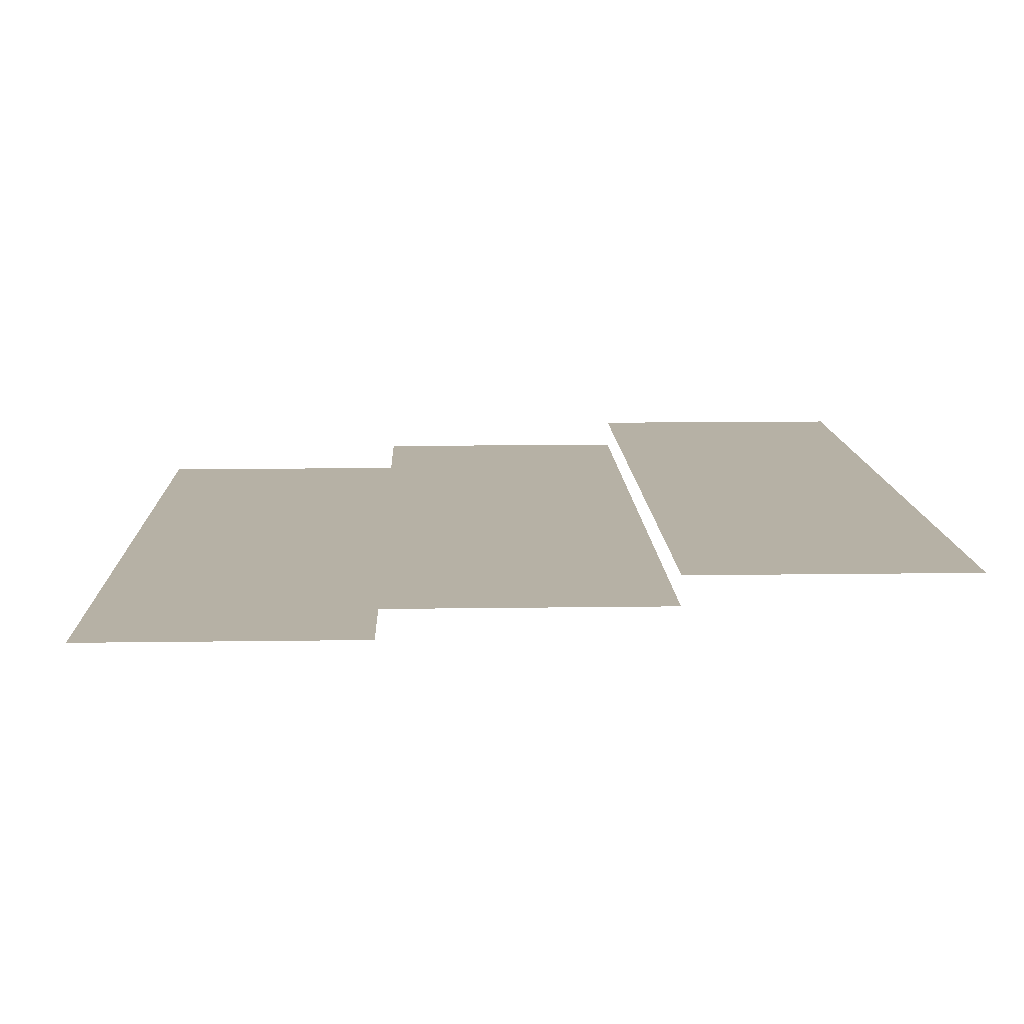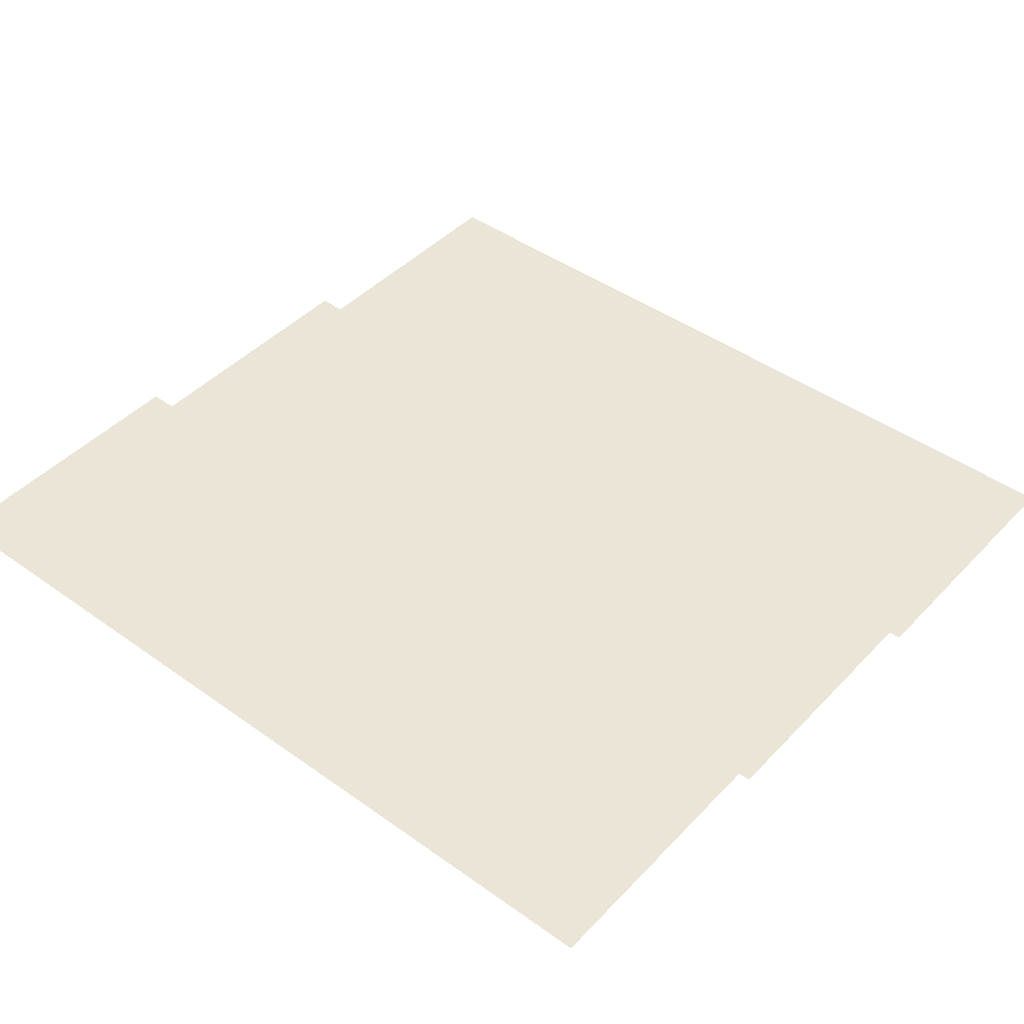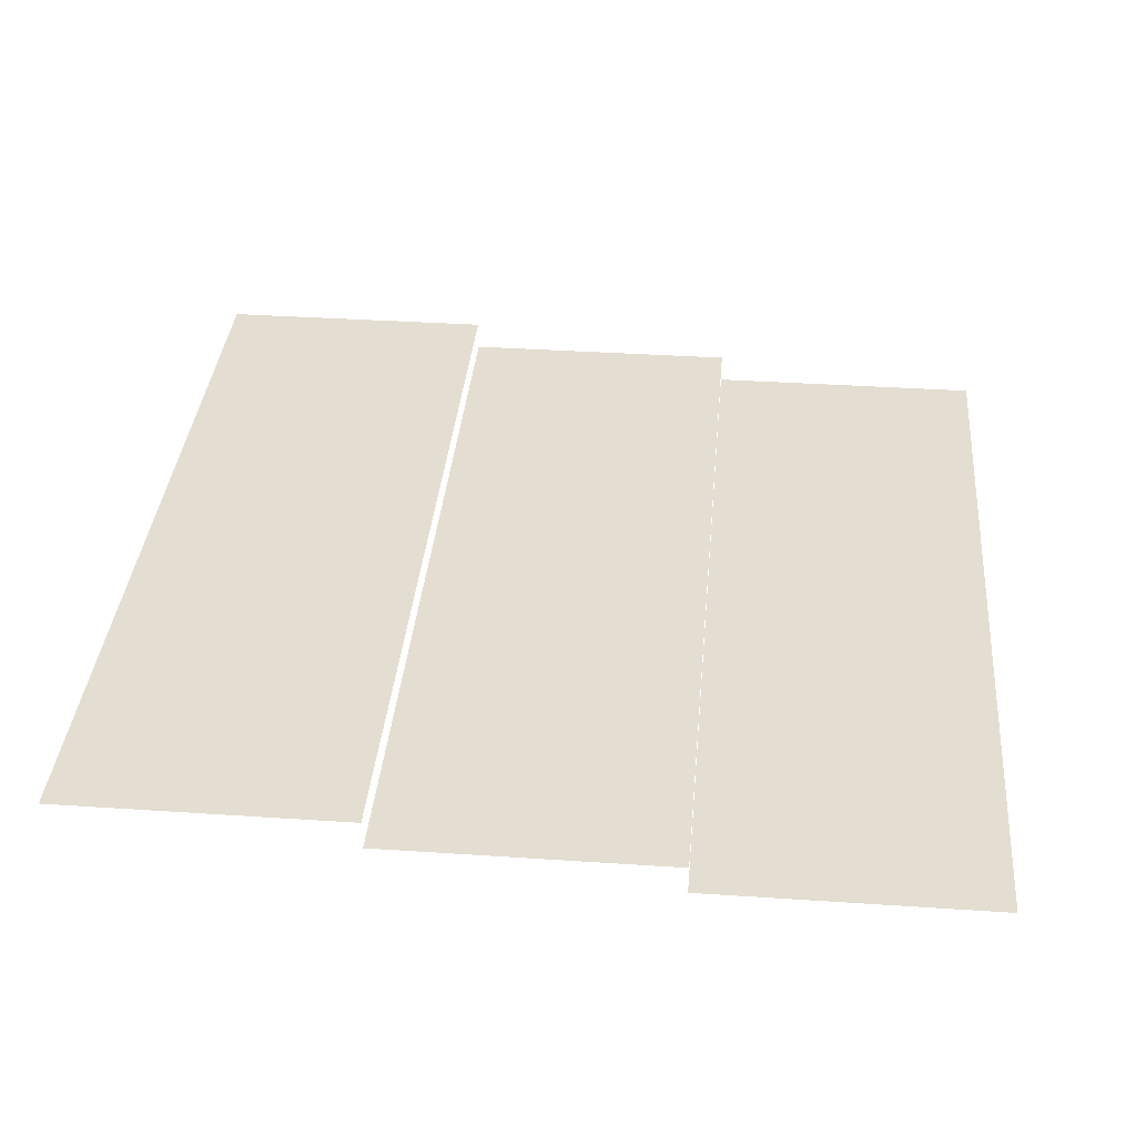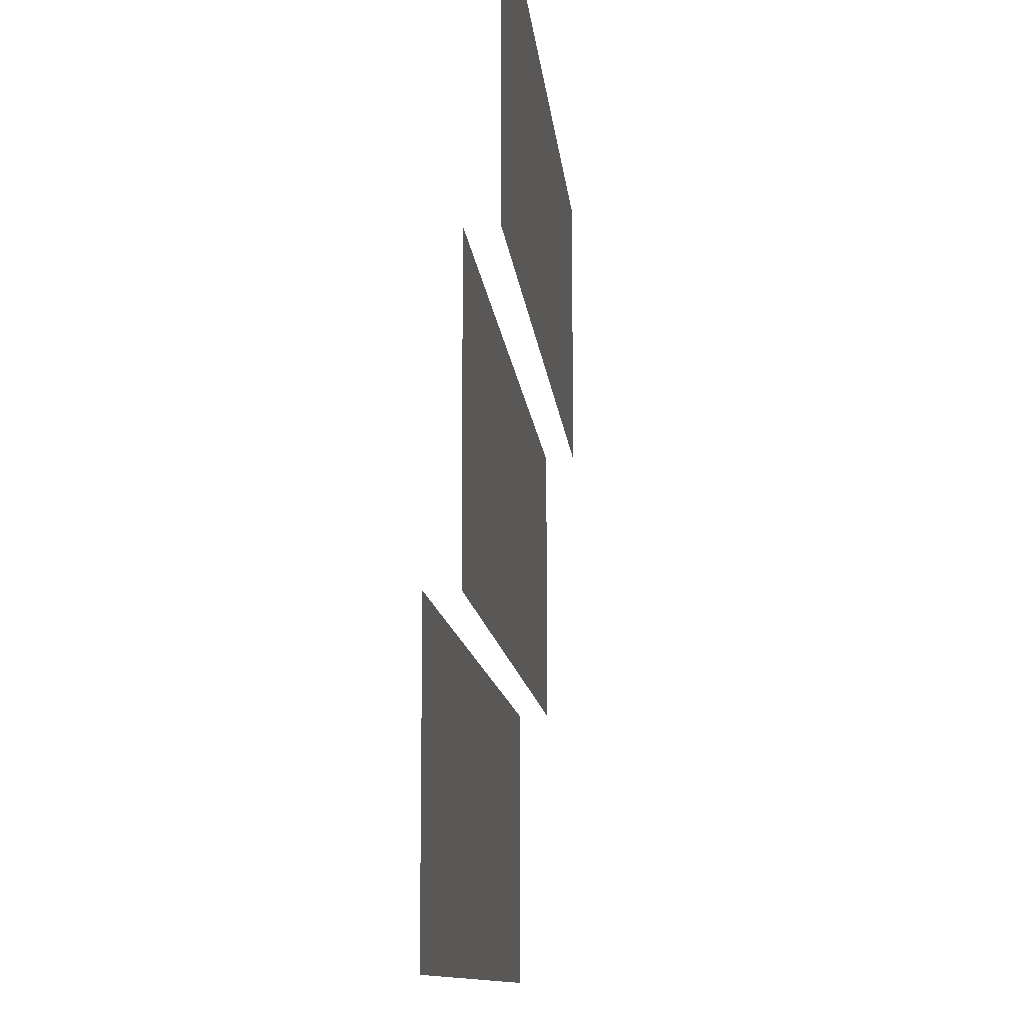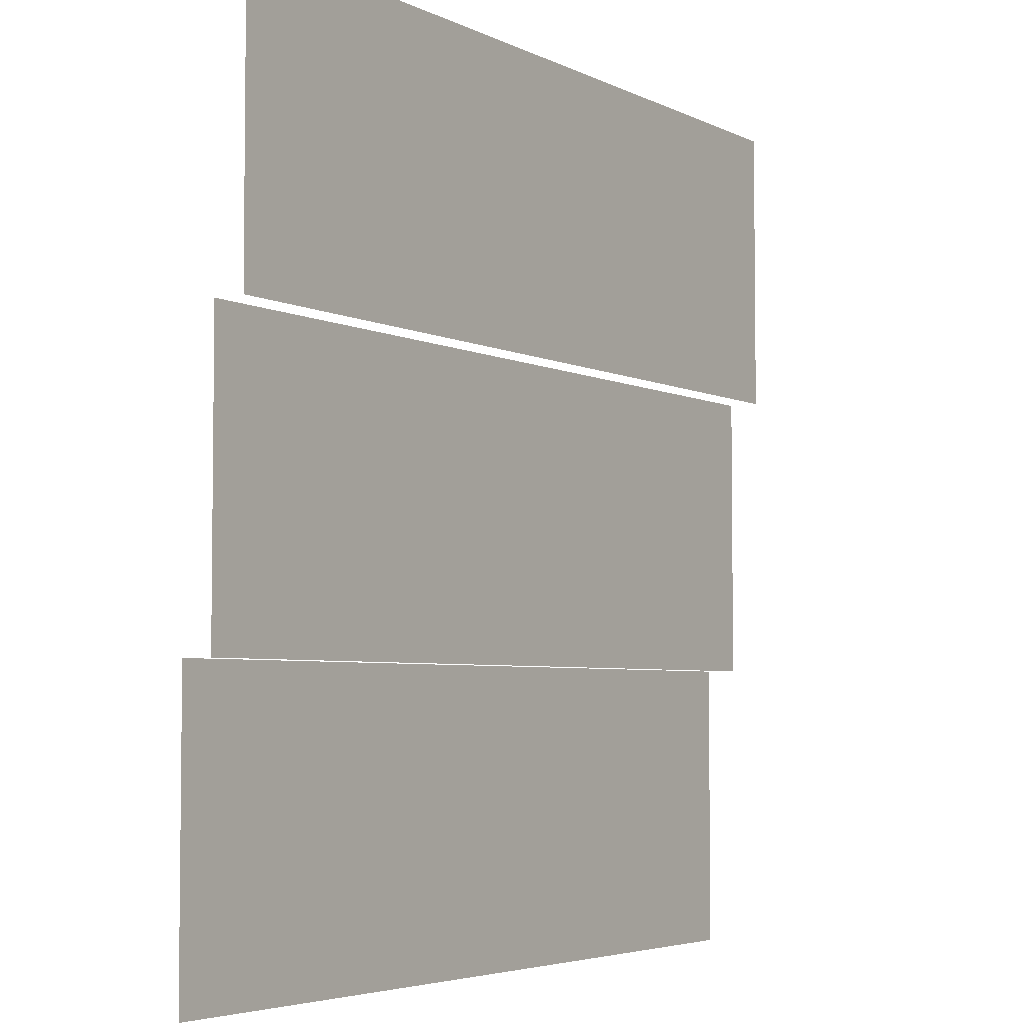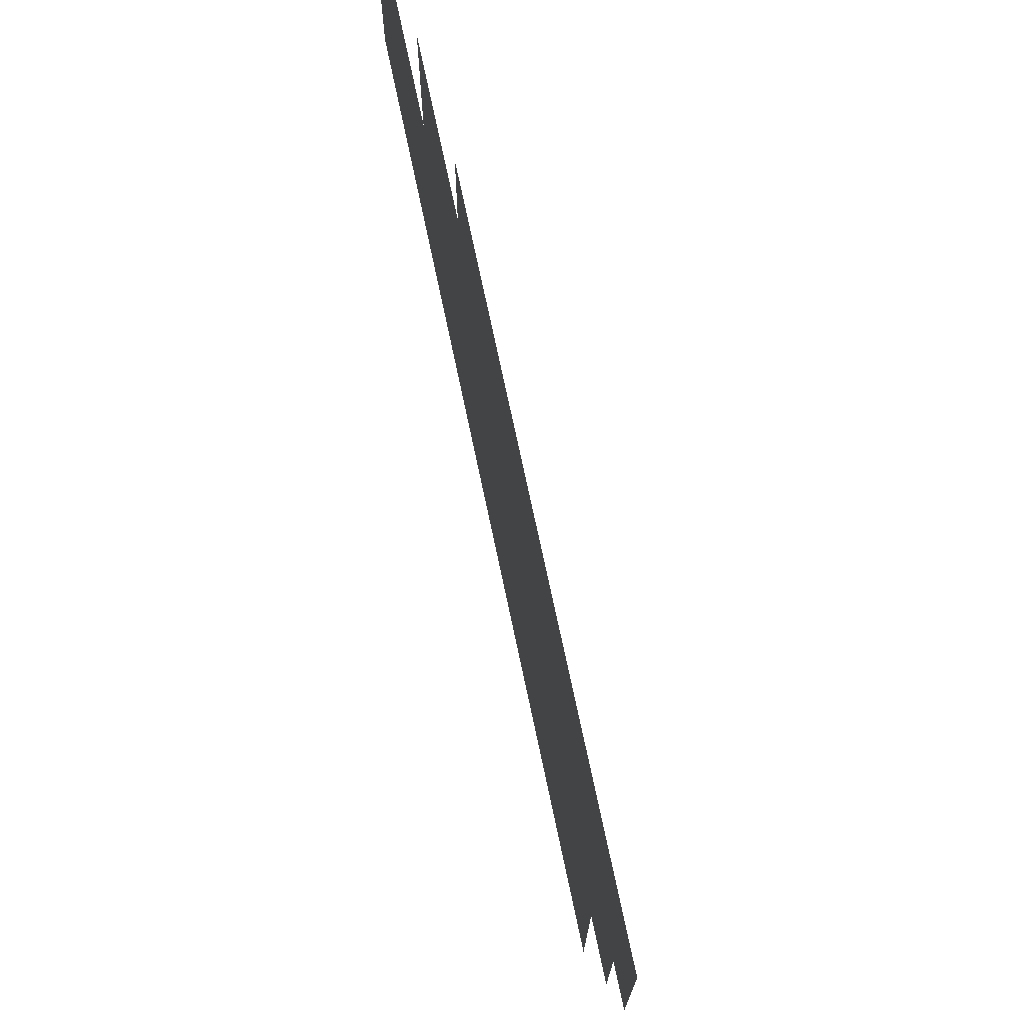
<metadata>
{"format":"obj","ext":"obj","renderer":"f3d","projection":"perspective","resolution":1024,"background":"white","views":[{"elev":12.0,"azim":88.0,"up":"+Z"},{"elev":44.1,"azim":-140.1,"up":"+Z"},{"elev":36.3,"azim":-85.0,"up":"+Z"},{"elev":-11.0,"azim":-84.9,"up":"+Y"},{"elev":-4.5,"azim":-56.5,"up":"+Y"},{"elev":72.8,"azim":78.1,"up":"+Y"}]}
</metadata>
<code>
v 0 -3.2 -0.3333
v -3.2 -3.2 -0.3333
v -3.2 0 -0.3333
v 0 0 -0.3333
v -3.2 -3.2 -0.3333
v -6.4 -3.2 -0.3333
v -6.4 0 -0.3333
v -3.2 0 -0.3333
v -6.4 -3.2 -0.3333
v -9.6 -3.2 -0.3333
v -9.6 0 -0.3333
v -6.4 0 -0.3333
v 0 -6.4 -0.6667
v -3.2 -6.4 -0.6667
v -3.2 -3.2 -0.6667
v 0 -3.2 -0.6667
v -3.2 -6.4 -0.6667
v -6.4 -6.4 -0.6667
v -6.4 -3.2 -0.6667
v -3.2 -3.2 -0.6667
v -6.4 -6.4 -0.6667
v -9.6 -6.4 -0.6667
v -9.6 -3.2 -0.6667
v -6.4 -3.2 -0.6667
v 0 -9.6 -1
v -3.2 -9.6 -1
v -3.2 -6.4 -1
v 0 -6.4 -1
v -3.2 -9.6 -1
v -6.4 -9.6 -1
v -6.4 -6.4 -1
v -3.2 -6.4 -1
v -6.4 -9.6 -1
v -9.6 -9.6 -1
v -9.6 -6.4 -1
v -6.4 -6.4 -1
g floor70_mesh_0001
f 1 2 3 4
f 5 6 7 8
f 9 10 11 12
f 13 14 15 16
f 17 18 19 20
f 21 22 23 24
f 25 26 27 28
f 29 30 31 32
f 33 34 35 36

</code>
